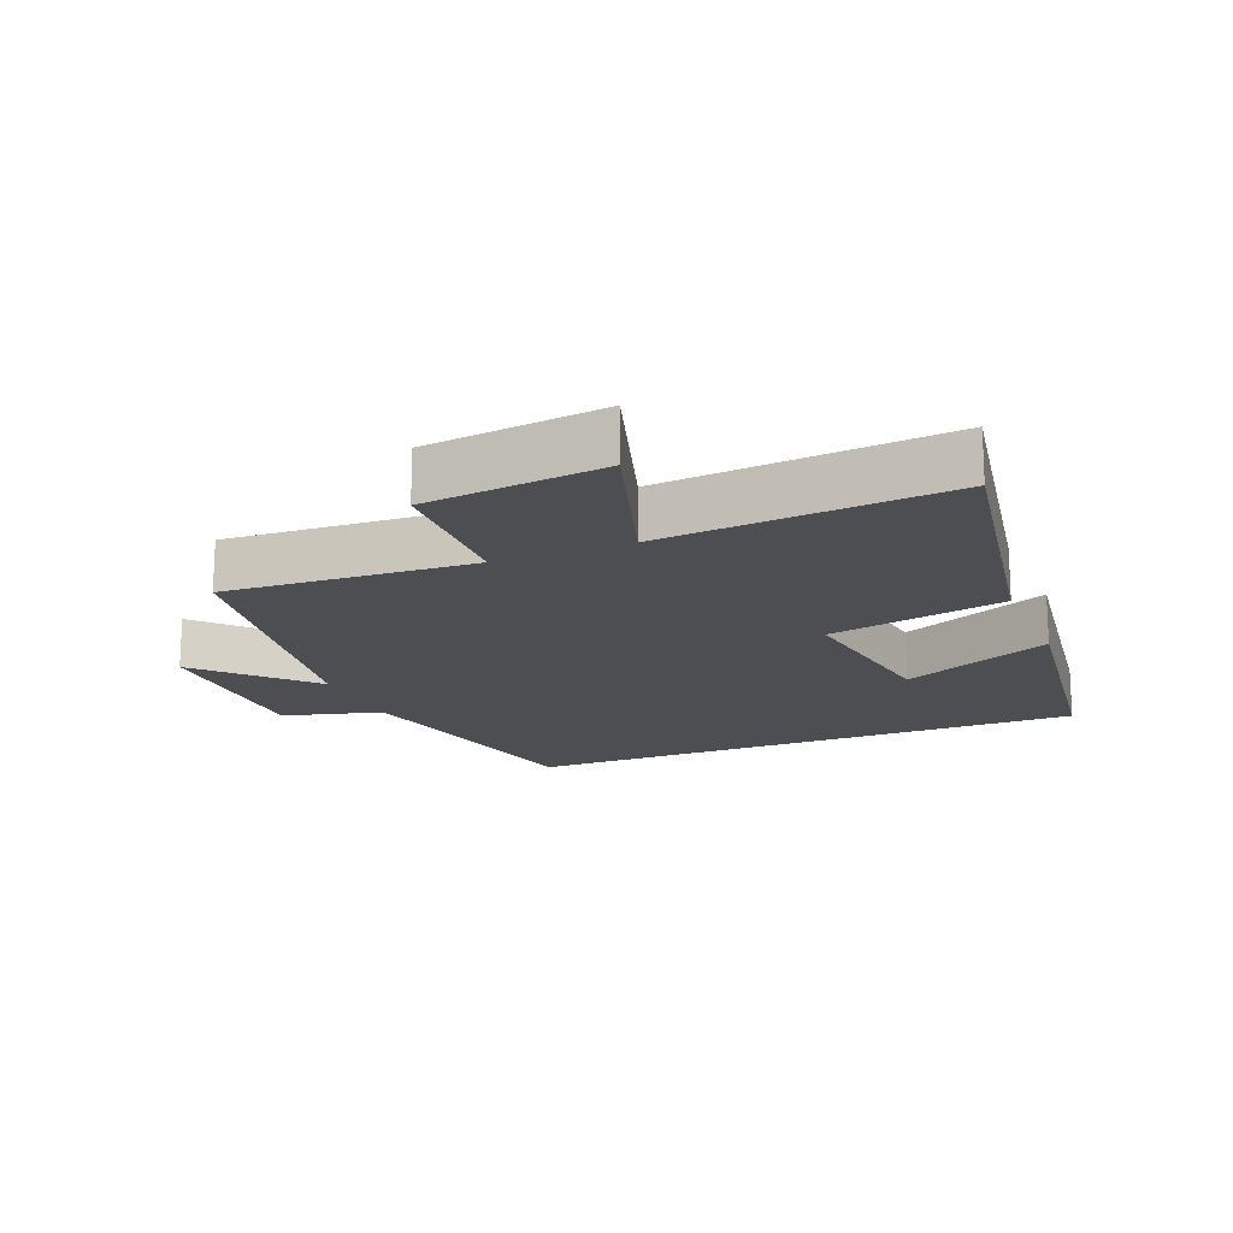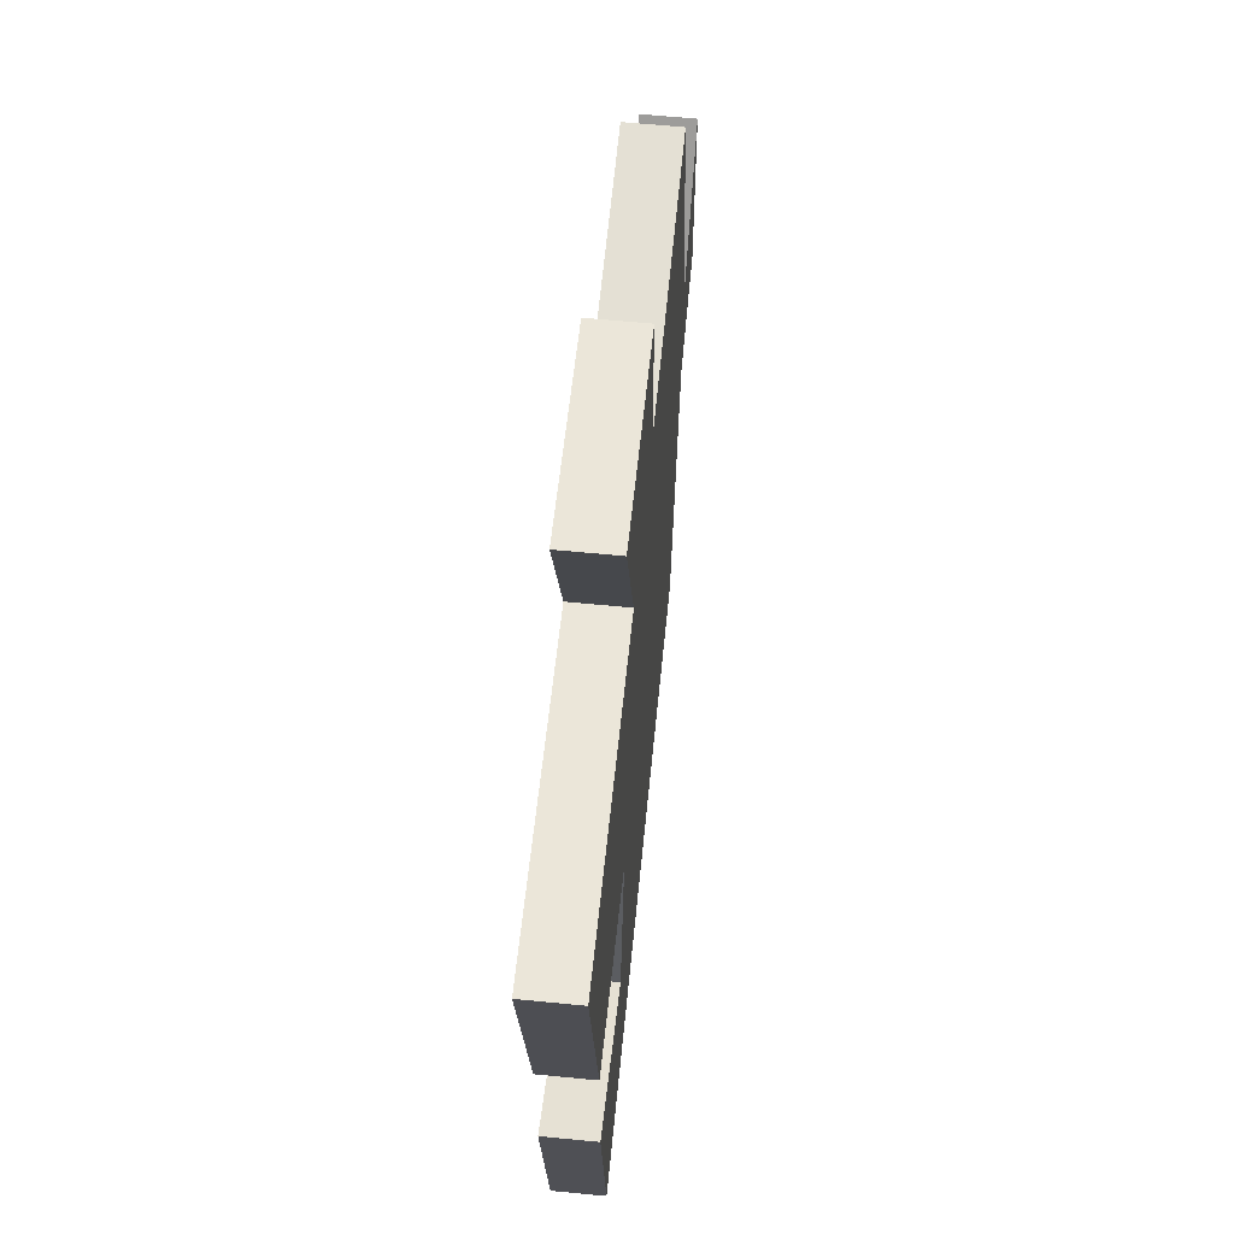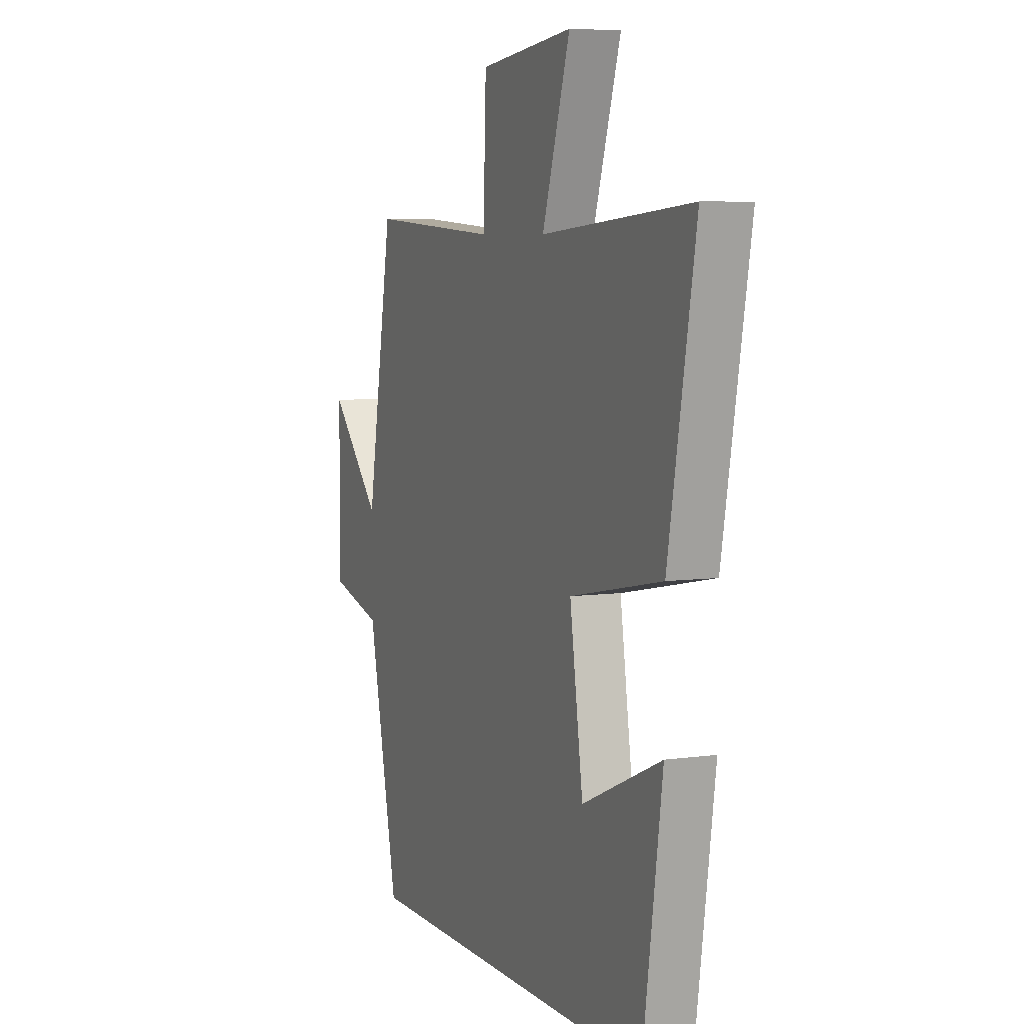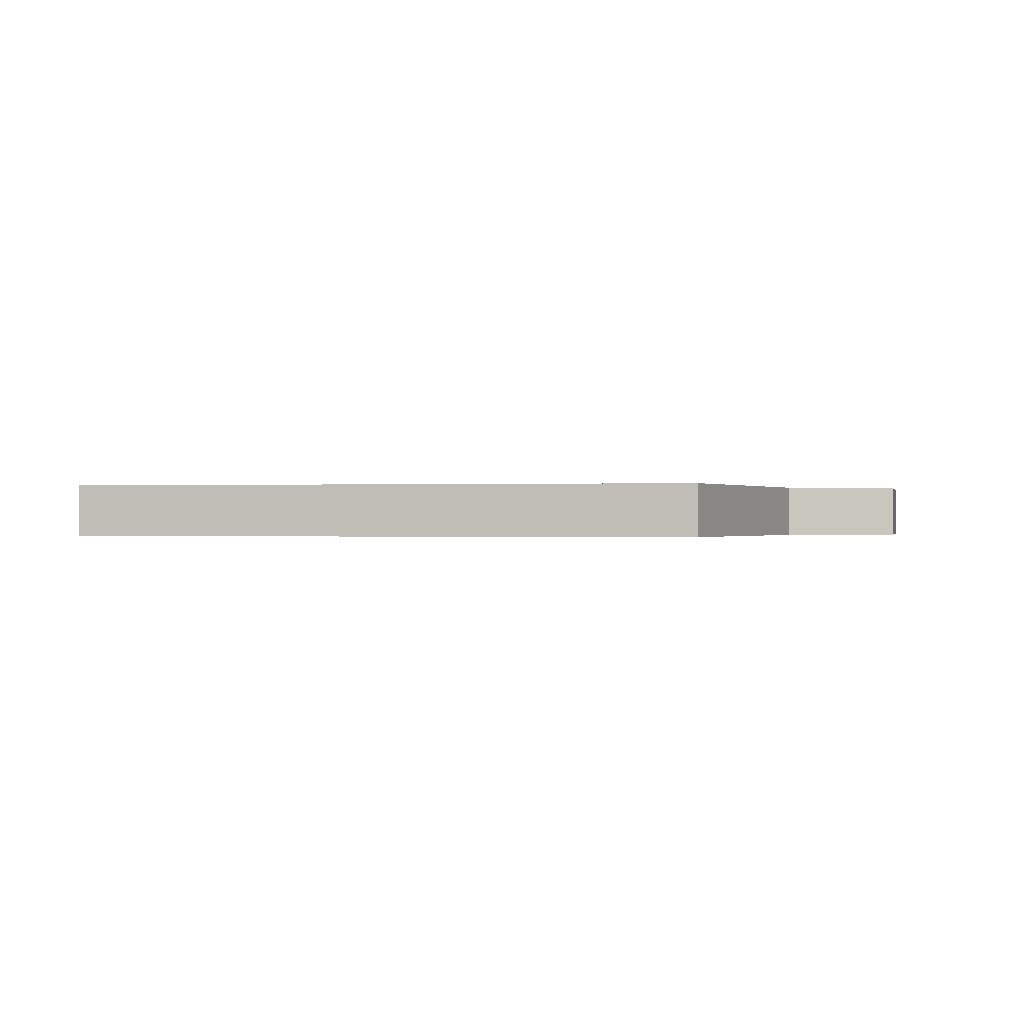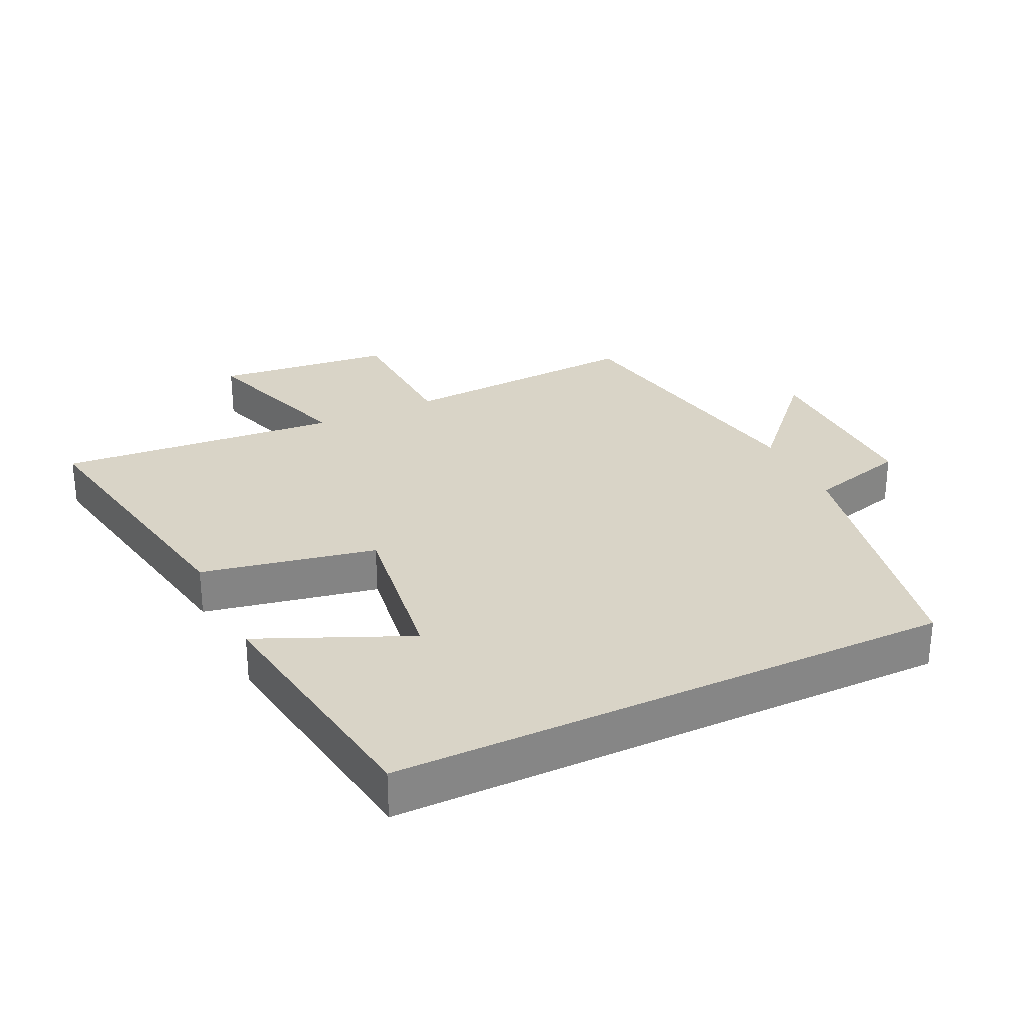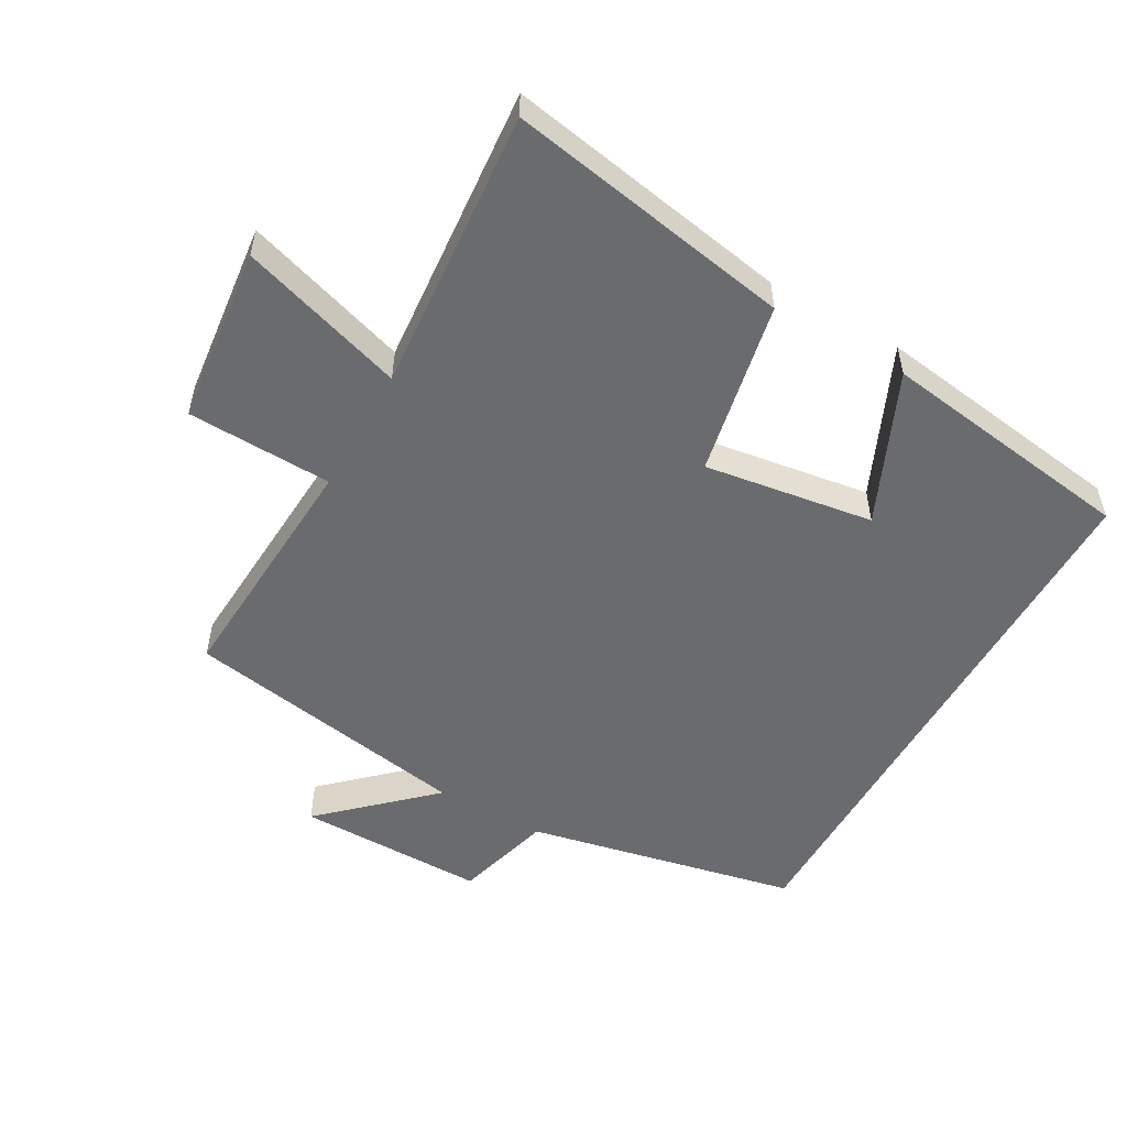
<metadata>
{"format":"obj","ext":"obj","renderer":"f3d","projection":"perspective","resolution":1024,"background":"white","views":[{"elev":-17.0,"azim":22.5,"up":"+Y"},{"elev":62.4,"azim":95.7,"up":"+Z"},{"elev":6.3,"azim":67.0,"up":"+Z"},{"elev":-0.2,"azim":-168.2,"up":"+Y"},{"elev":28.6,"azim":154.3,"up":"+Y"},{"elev":-53.3,"azim":60.6,"up":"+Y"}]}
</metadata>
<code>
v 0.578 0.07 0.536
v 0.5 0.07 0.101
v 0.234 0.07 0.048
v 0.272 0.07 -0.21
v 0.5 0.07 -0.109
v 0.444 0.07 -0.5
v -0.413 0.07 -0.5
v -0.5 0.07 -0.087
v -0.65 0.07 -0.046
v -0.648 0.07 0.242
v -0.5 0.07 0.083
v -0.424 0.07 0.523
v -0.051 0.07 0.5
v -0.043 0.07 0.721
v 0.227 0.07 0.751
v 0.147 0.07 0.5
v 0.578 0 0.536
v 0.5 0 0.101
v 0.234 0 0.048
v 0.272 0 -0.21
v 0.5 0 -0.109
v 0.444 0 -0.5
v -0.413 0 -0.5
v -0.5 0 -0.087
v -0.65 0 -0.046
v -0.648 0 0.242
v -0.5 0 0.083
v -0.424 0 0.523
v -0.051 0 0.5
v -0.043 0 0.721
v 0.227 0 0.751
v 0.147 0 0.5
f 13 14 15 16
f 11 12 13
f 11 13 16
f 8 9 10 11
f 1 2 3
f 16 1 3
f 11 16 3
f 8 11 3
f 4 5 6
f 4 6 7 8
f 3 4 8
f 32 31 30 29
f 29 28 27
f 32 29 27
f 27 26 25 24
f 19 18 17
f 19 17 32
f 19 32 27
f 19 27 24
f 22 21 20
f 24 23 22 20
f 24 20 19
f 1 17 18 2
f 2 18 19 3
f 3 19 20 4
f 4 20 21 5
f 5 21 22 6
f 6 22 23 7
f 7 23 24 8
f 8 24 25 9
f 9 25 26 10
f 10 26 27 11
f 11 27 28 12
f 12 28 29 13
f 13 29 30 14
f 14 30 31 15
f 15 31 32 16
f 16 32 17 1

</code>
